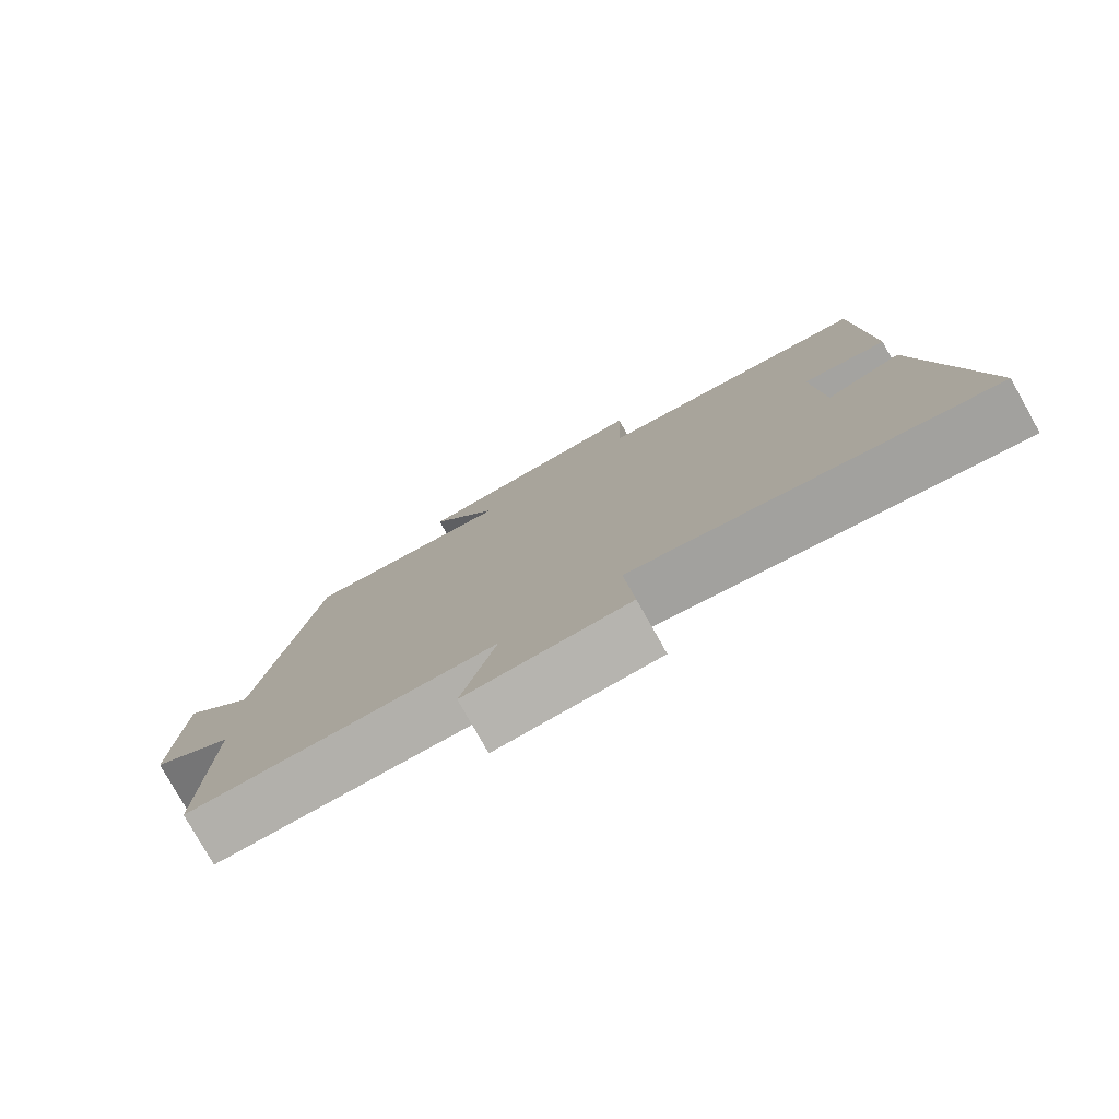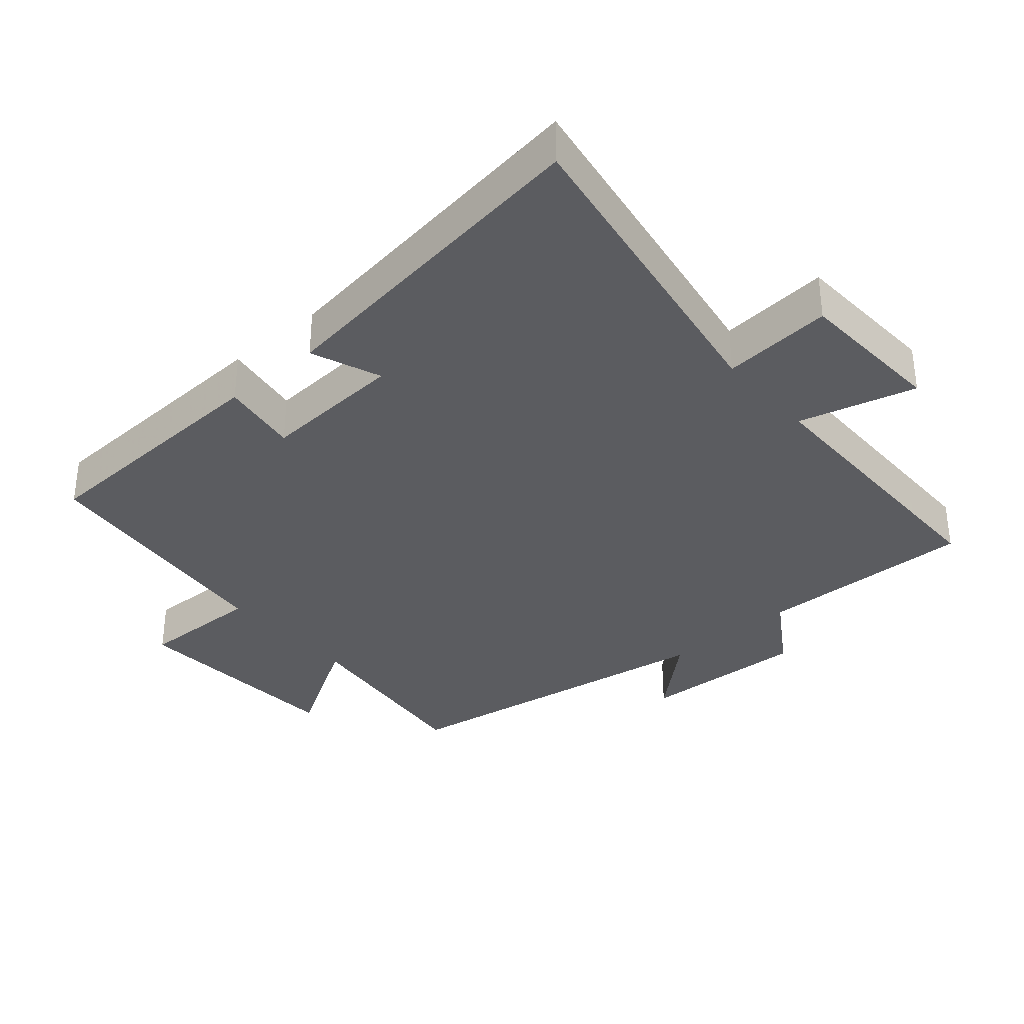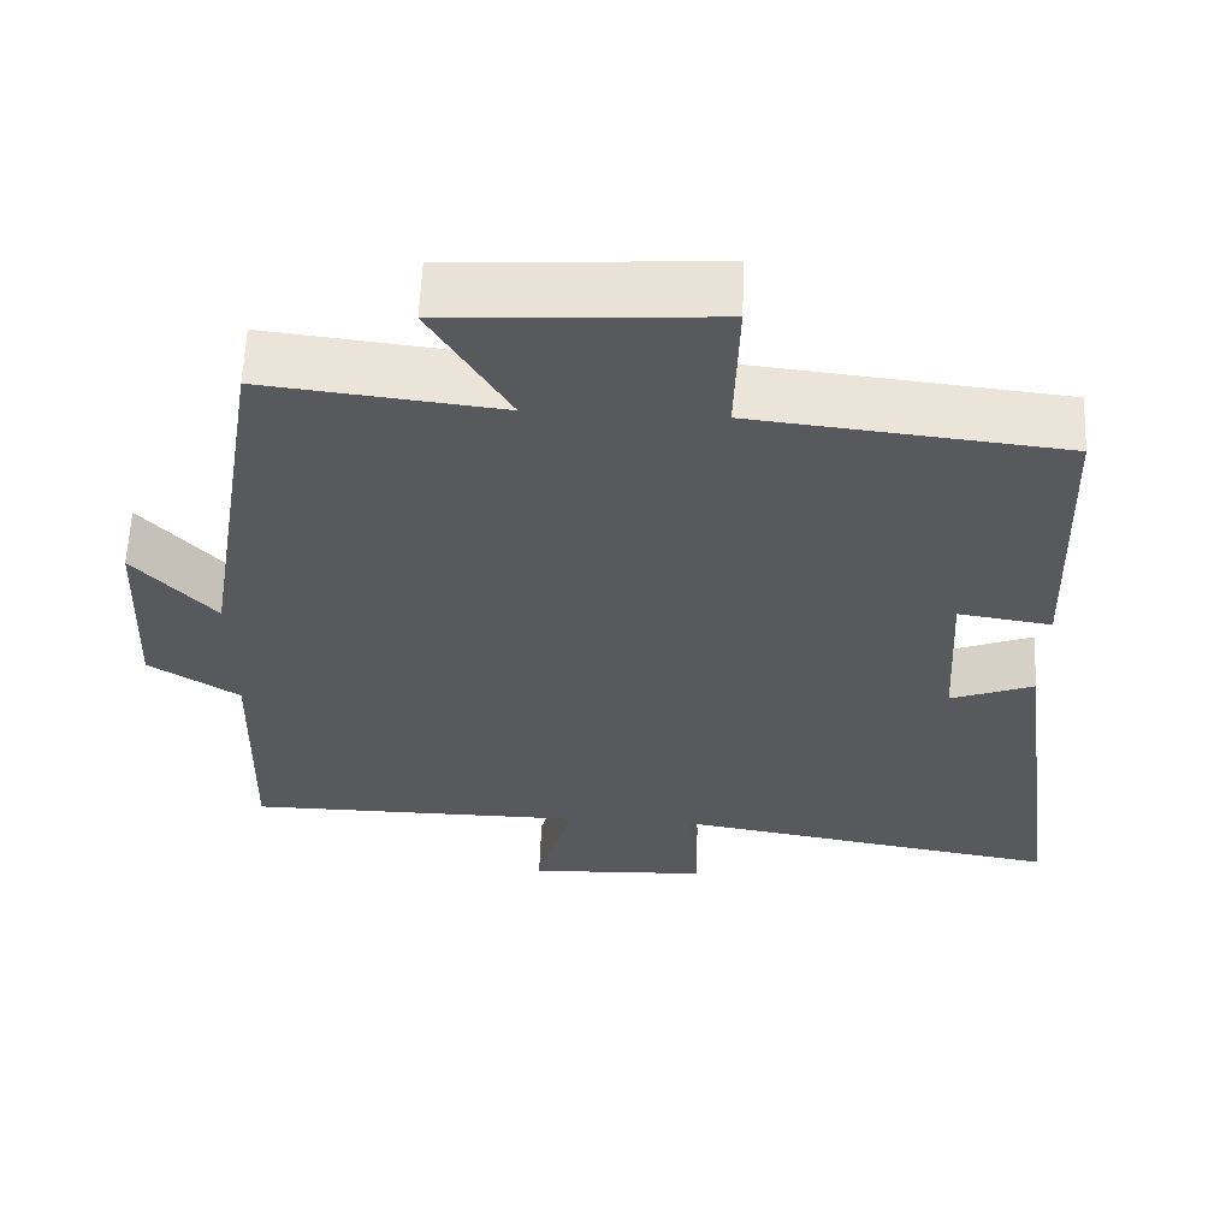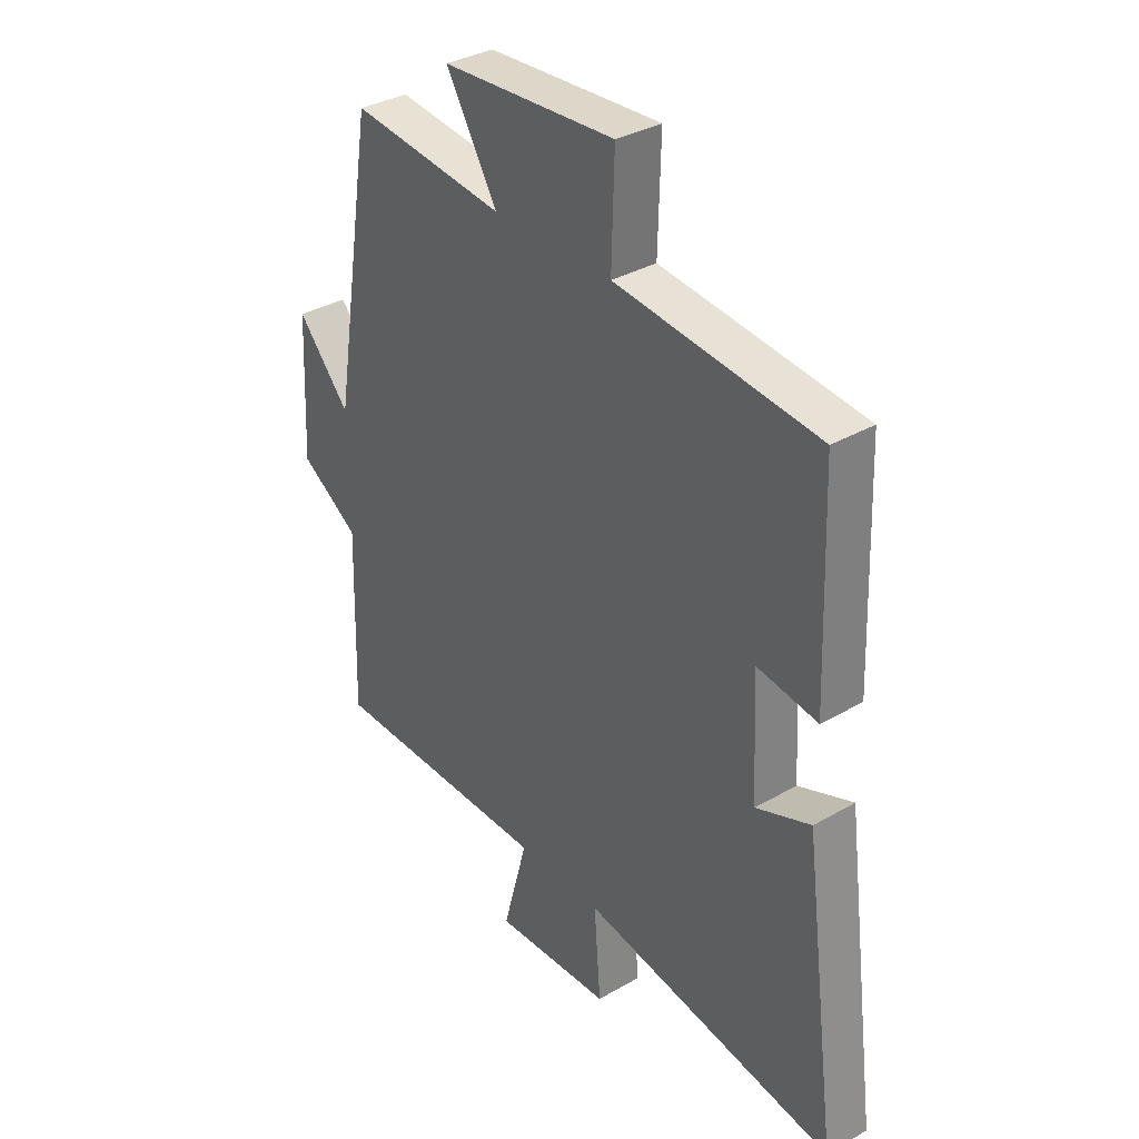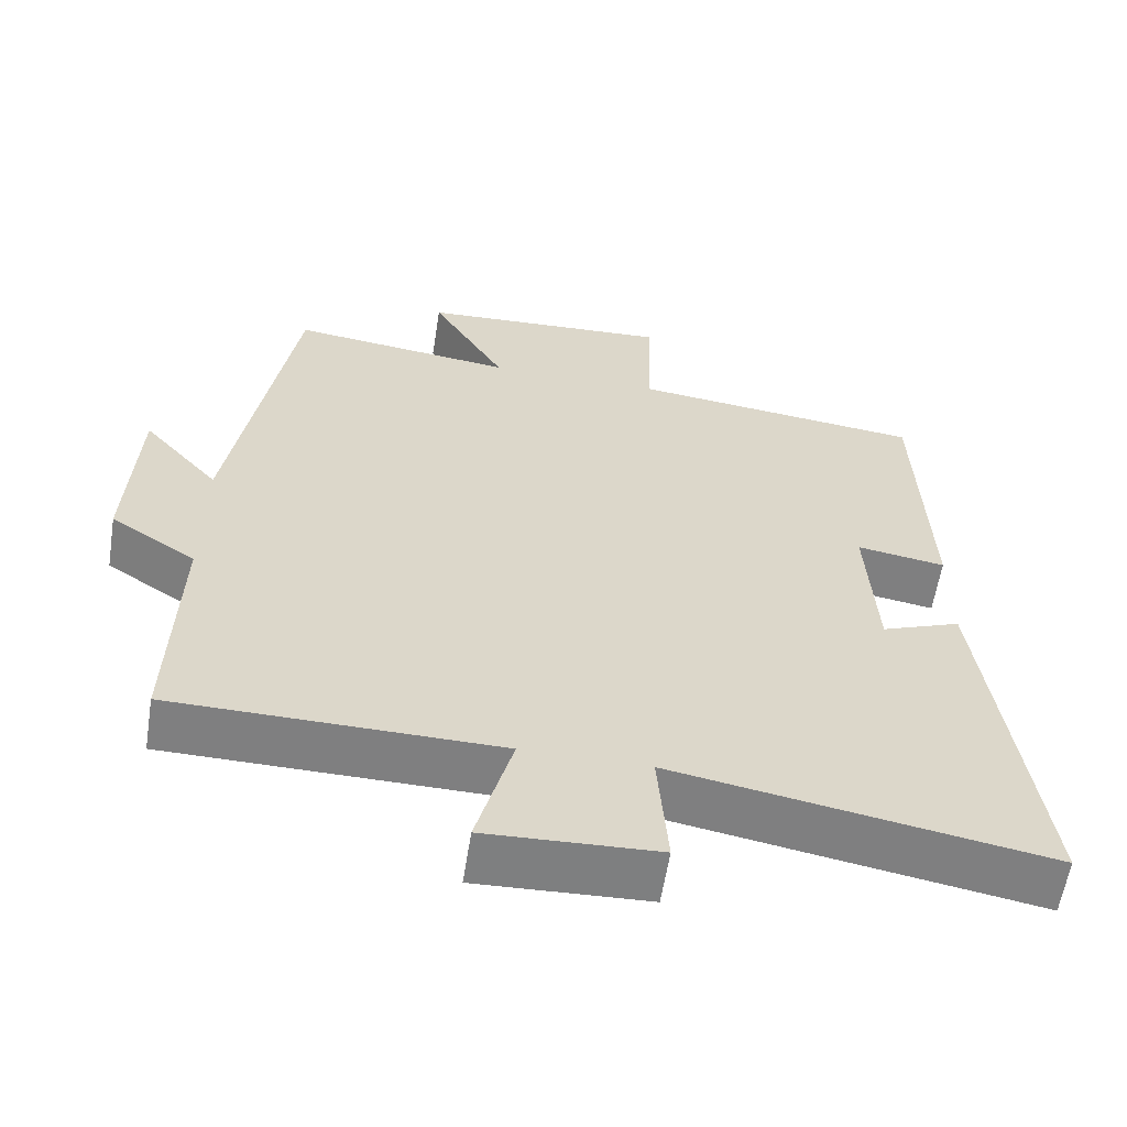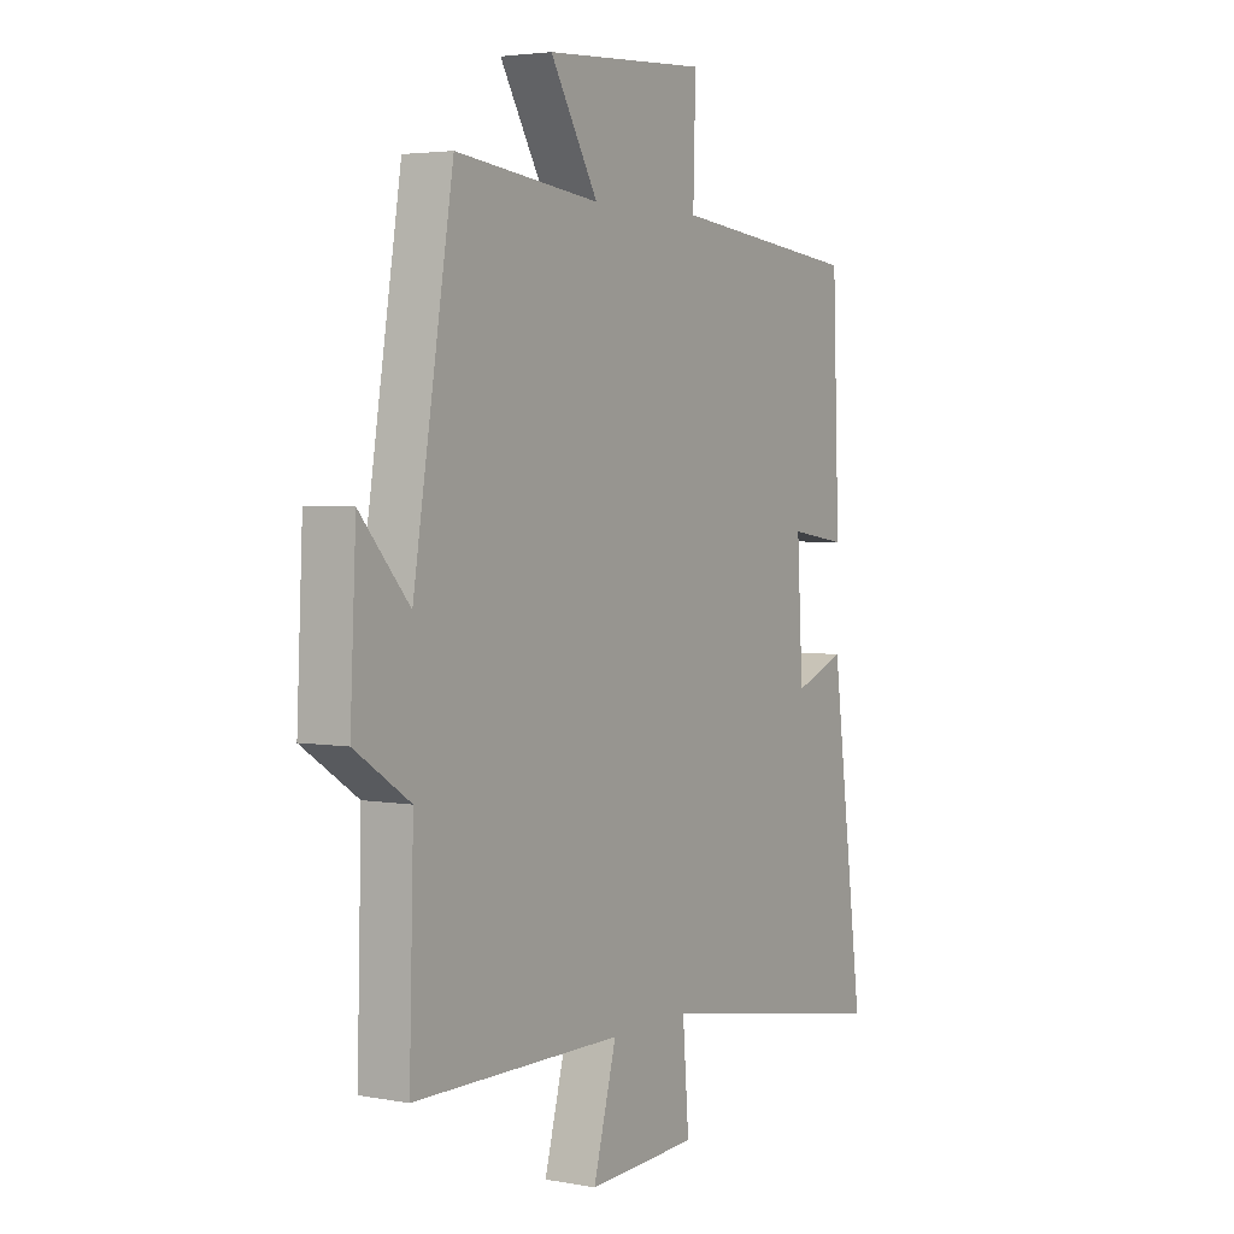
<metadata>
{"format":"obj","ext":"obj","renderer":"f3d","projection":"perspective","resolution":1024,"background":"white","views":[{"elev":-78.9,"azim":29.3,"up":"+Z"},{"elev":-34.6,"azim":131.1,"up":"+Y"},{"elev":60.2,"azim":2.3,"up":"+Z"},{"elev":34.3,"azim":52.1,"up":"+Z"},{"elev":-59.8,"azim":-9.0,"up":"+Z"},{"elev":3.5,"azim":-58.5,"up":"+Z"}]}
</metadata>
<code>
v -0.419 0.07 0.534
v -0.126 0.07 0.5
v -0.223 0.07 0.663
v 0.107 0.07 0.683
v 0.102 0.07 0.5
v 0.486 0.07 0.458
v 0.5 0.07 0.081
v 0.384 0.07 0.099
v 0.396 0.07 -0.113
v 0.5 0.07 -0.073
v 0.567 0.07 -0.584
v 0.08 0.07 -0.5
v 0.093 0.07 -0.664
v -0.131 0.07 -0.674
v -0.084 0.07 -0.5
v -0.509 0.07 -0.496
v -0.5 0.07 -0.172
v -0.612 0.07 -0.099
v -0.6 0.07 0.151
v -0.5 0.07 0.038
v -0.419 0 0.534
v -0.126 0 0.5
v -0.223 0 0.663
v 0.107 0 0.683
v 0.102 0 0.5
v 0.486 0 0.458
v 0.5 0 0.081
v 0.384 0 0.099
v 0.396 0 -0.113
v 0.5 0 -0.073
v 0.567 0 -0.584
v 0.08 0 -0.5
v 0.093 0 -0.664
v -0.131 0 -0.674
v -0.084 0 -0.5
v -0.509 0 -0.496
v -0.5 0 -0.172
v -0.612 0 -0.099
v -0.6 0 0.151
v -0.5 0 0.038
f 17 18 19 20
f 17 20 1 2
f 15 16 17 2
f 12 13 14 15
f 12 15 2
f 9 10 11 12
f 8 9 12 2
f 7 8 2
f 6 7 2
f 5 6 2
f 2 3 4 5
f 40 39 38 37
f 22 21 40 37
f 22 37 36 35
f 35 34 33 32
f 22 35 32
f 32 31 30 29
f 22 32 29 28
f 22 28 27
f 22 27 26
f 22 26 25
f 25 24 23 22
f 1 21 22 2
f 2 22 23 3
f 3 23 24 4
f 4 24 25 5
f 5 25 26 6
f 6 26 27 7
f 7 27 28 8
f 8 28 29 9
f 9 29 30 10
f 10 30 31 11
f 11 31 32 12
f 12 32 33 13
f 13 33 34 14
f 14 34 35 15
f 15 35 36 16
f 16 36 37 17
f 17 37 38 18
f 18 38 39 19
f 19 39 40 20
f 20 40 21 1

</code>
